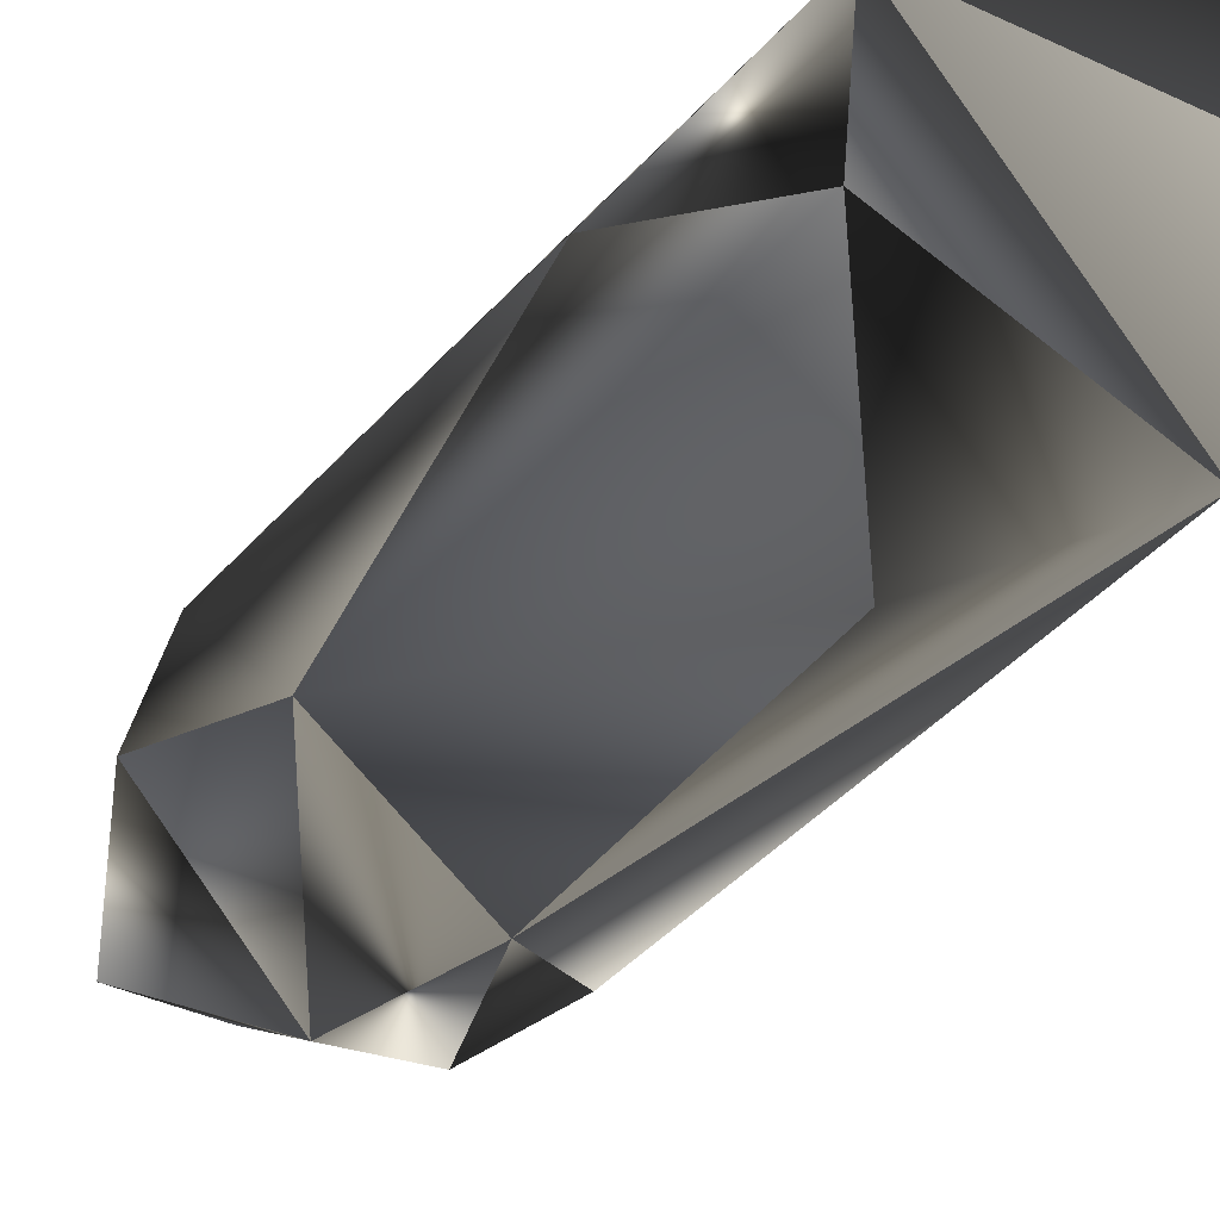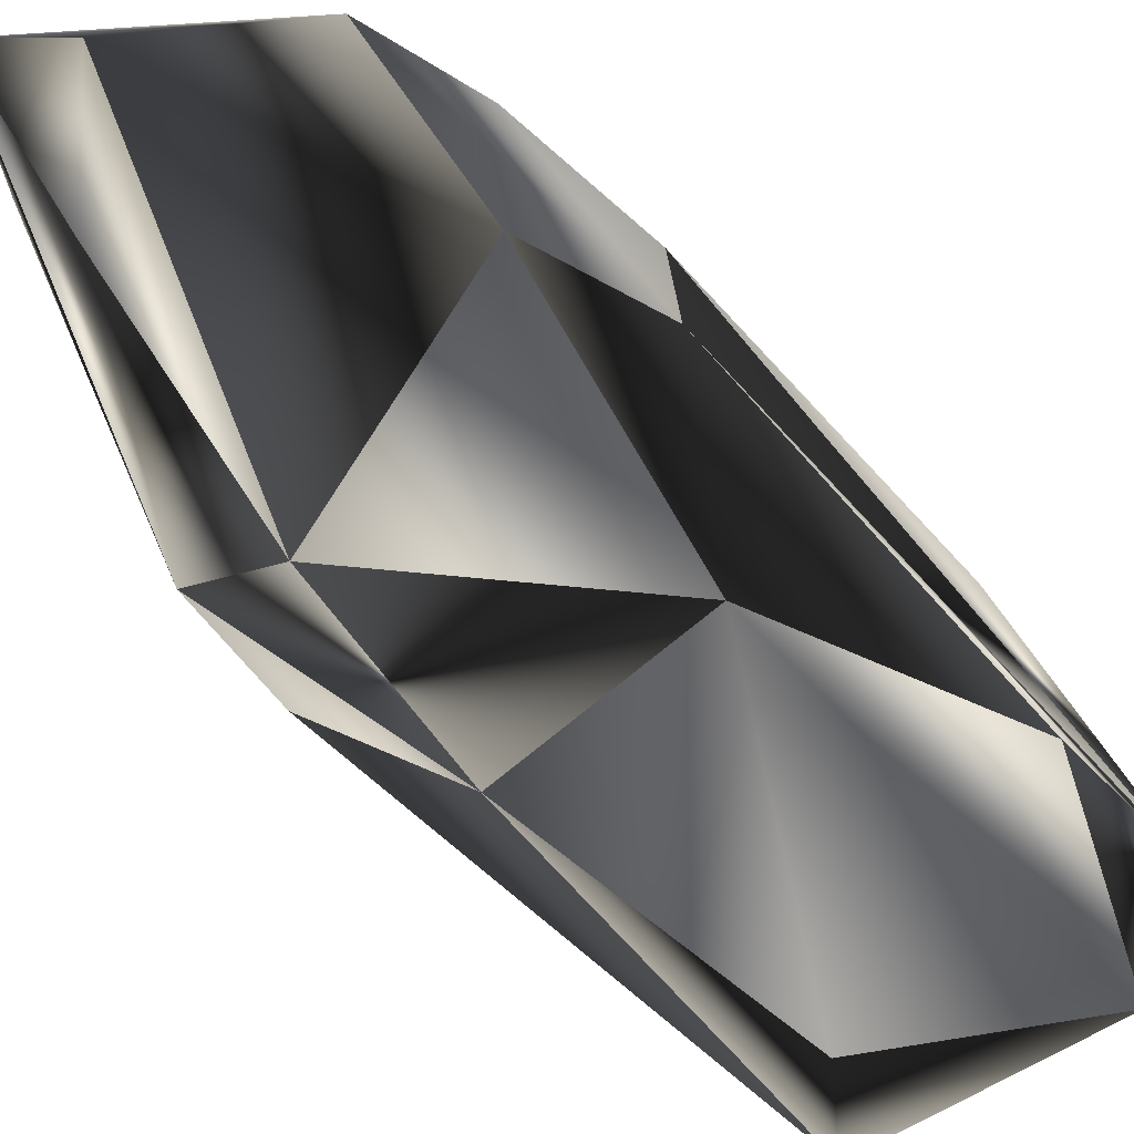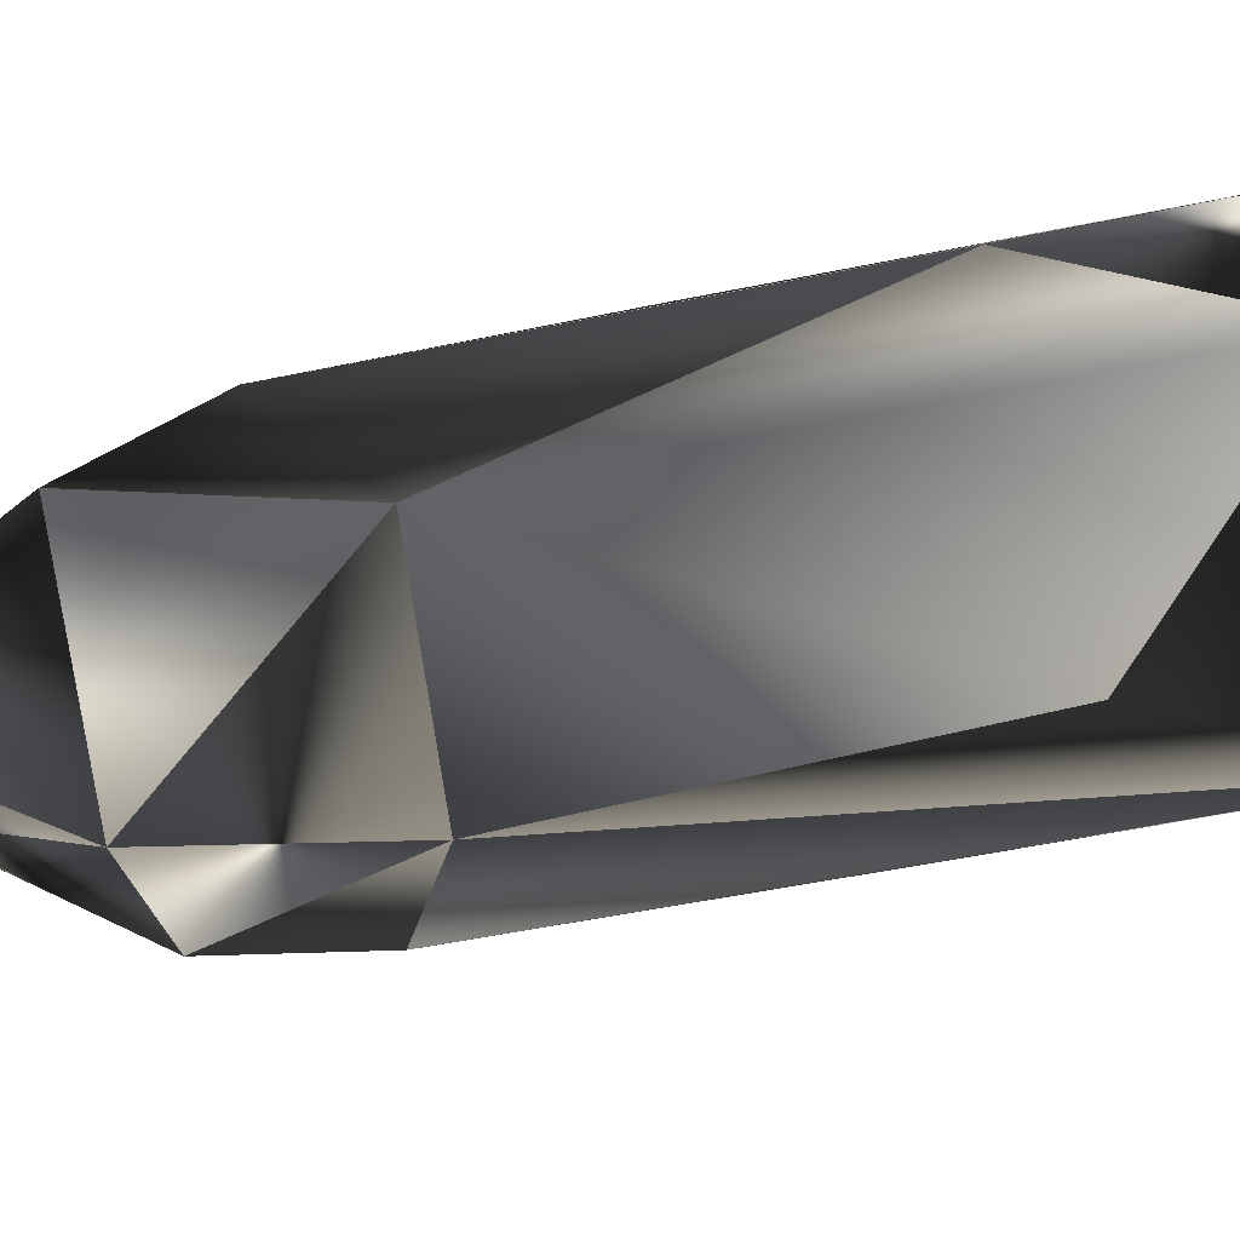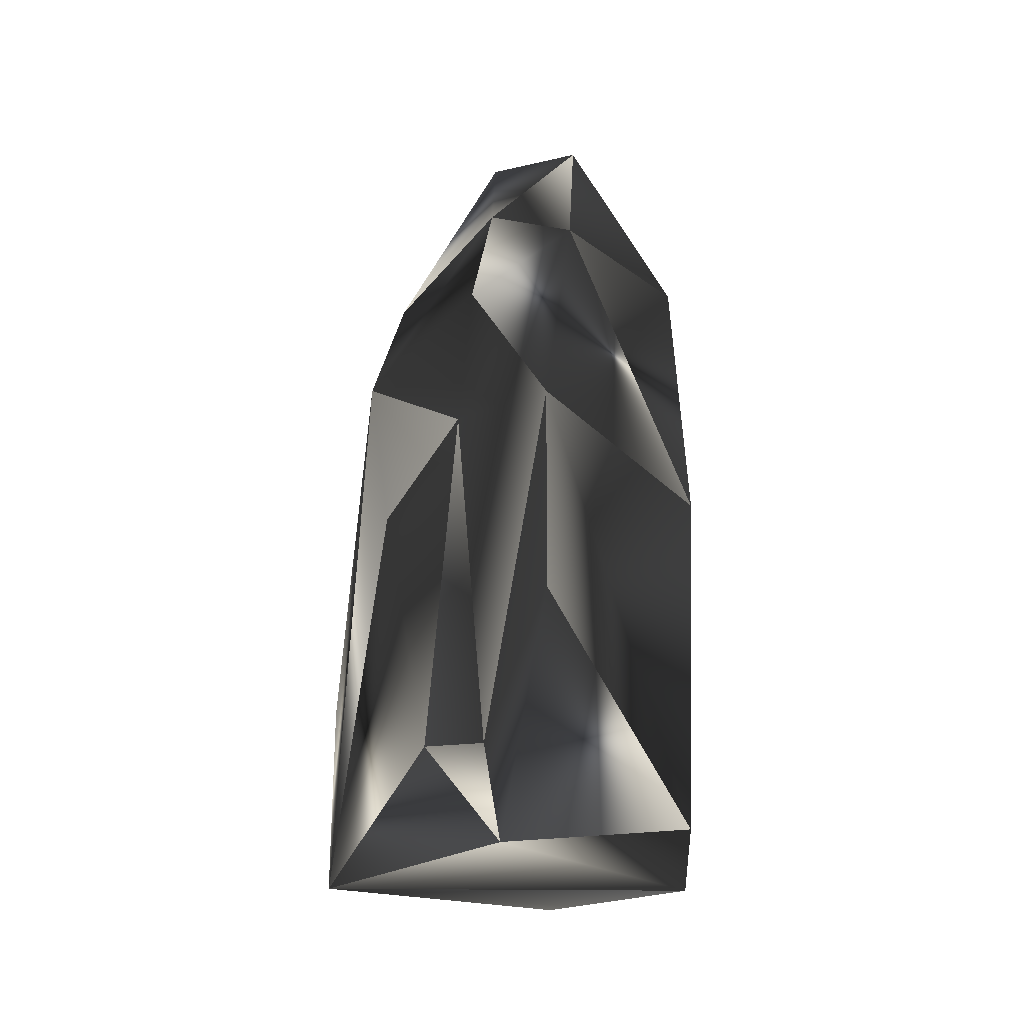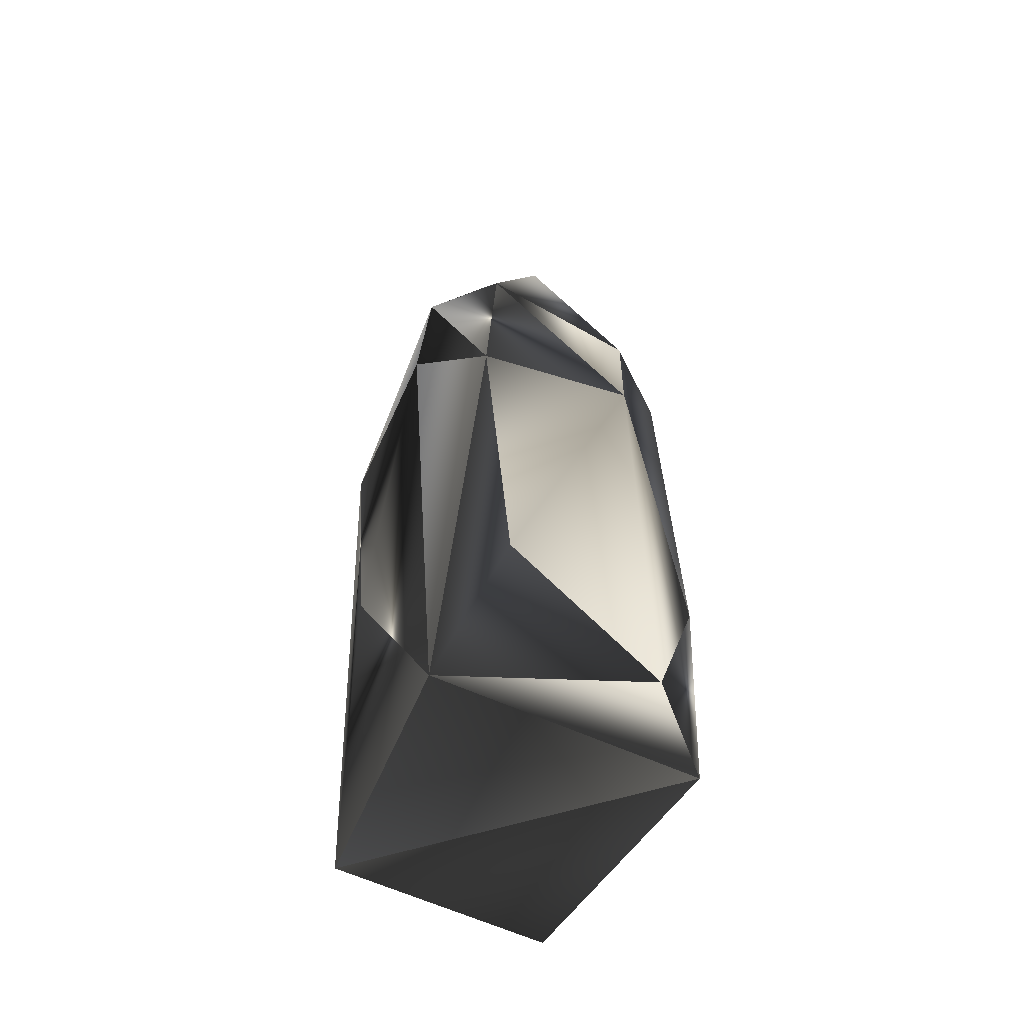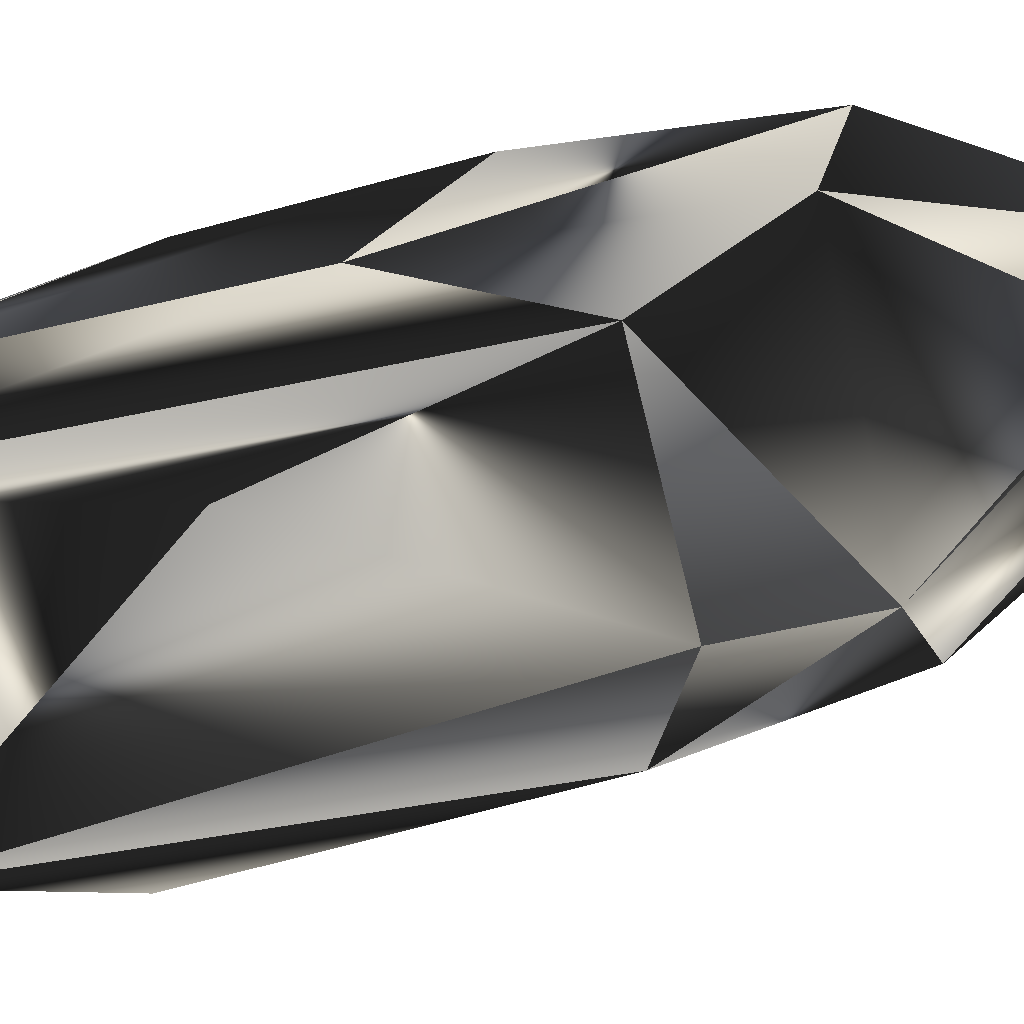
<metadata>
{"format":"obj","ext":"obj","renderer":"f3d","projection":"perspective","resolution":1024,"background":"white","views":[{"elev":-47.1,"azim":-37.6,"up":"+Z"},{"elev":-27.7,"azim":-148.6,"up":"+Z"},{"elev":-59.3,"azim":-76.1,"up":"+Z"},{"elev":-34.2,"azim":0.5,"up":"+Y"},{"elev":-41.0,"azim":-171.0,"up":"+Y"},{"elev":-18.3,"azim":102.9,"up":"+Z"}]}
</metadata>
<code>
v -0.09731 -0.06152 0.0101
v -0.09008 -0.04811 -0.01849
v -0.05058 -0.006022 -0.03327
v -0.0979 -0.002132 0.01287
v -0.06556 -0.04335 0.06942
v -0.0824 0.0855 0.004789
v -0.01849 0.197 0.06419
v -0.04658 0.2015 0.05108
v -0.01648 0.1789 0.04733
v -0.03036 0.1804 0.03499
v -0.04365 -0.07459 0.073
v 0.01064 -0.07003 0.02777
v 0.01237 0.1279 0.06635
v -0.02135 0.1302 0.09703
v -0.0468 0.1393 0.09347
v 0.01554 0.09504 0.04476
v -0.02859 -0.05038 -0.03476
v -0.04019 0.08782 -0.01798
v 0.01156 -0.05899 0.04677
v -0.07899 0.1435 0.04038
v -0.01705 0.1361 0.001958
v -0.01391 0.1025 -0.003595
v 0.01639 0.04689 0.05916
v -0.02967 0.06296 0.09831
v -0.03011 -0.0004053 0.08734
v 0.006428 0.02108 0.02097
v -0.04066 0.1404 -0.00172
v -0.04823 -0.04846 0.08157
v -0.08063 0.04679 0.0524
v -0.05679 0.05749 0.09145
v -0.08896 0.1092 0.0393
v -0.05296 0.105 0.09461
f 12 19 23
f 3 2 17
f 20 27 8
f 15 20 8
f 15 20 31
f 10 27 8
f 13 14 23
f 7 15 8
f 7 15 14
f 7 10 8
f 7 13 14
f 7 13 9
f 16 12 23
f 16 13 23
f 26 12 17
f 26 22 17
f 26 16 12
f 26 16 22
f 18 22 17
f 18 3 17
f 1 2 17
f 1 12 17
f 1 2 4
f 1 31 4
f 29 31 30
f 29 5 30
f 29 1 31
f 29 1 5
f 6 20 31
f 6 2 4
f 6 31 4
f 6 20 27
f 6 18 27
f 6 3 2
f 6 18 3
f 32 15 14
f 32 31 30
f 32 15 31
f 24 32 30
f 24 32 14
f 24 14 23
f 24 19 23
f 24 25 19
f 28 5 30
f 28 24 30
f 28 24 25
f 21 18 27
f 21 18 22
f 21 10 27
f 21 16 22
f 21 7 9
f 21 7 10
f 21 13 9
f 21 16 13
f 11 1 5
f 11 28 5
f 11 1 12
f 11 12 19
f 11 25 19
f 11 28 25

</code>
